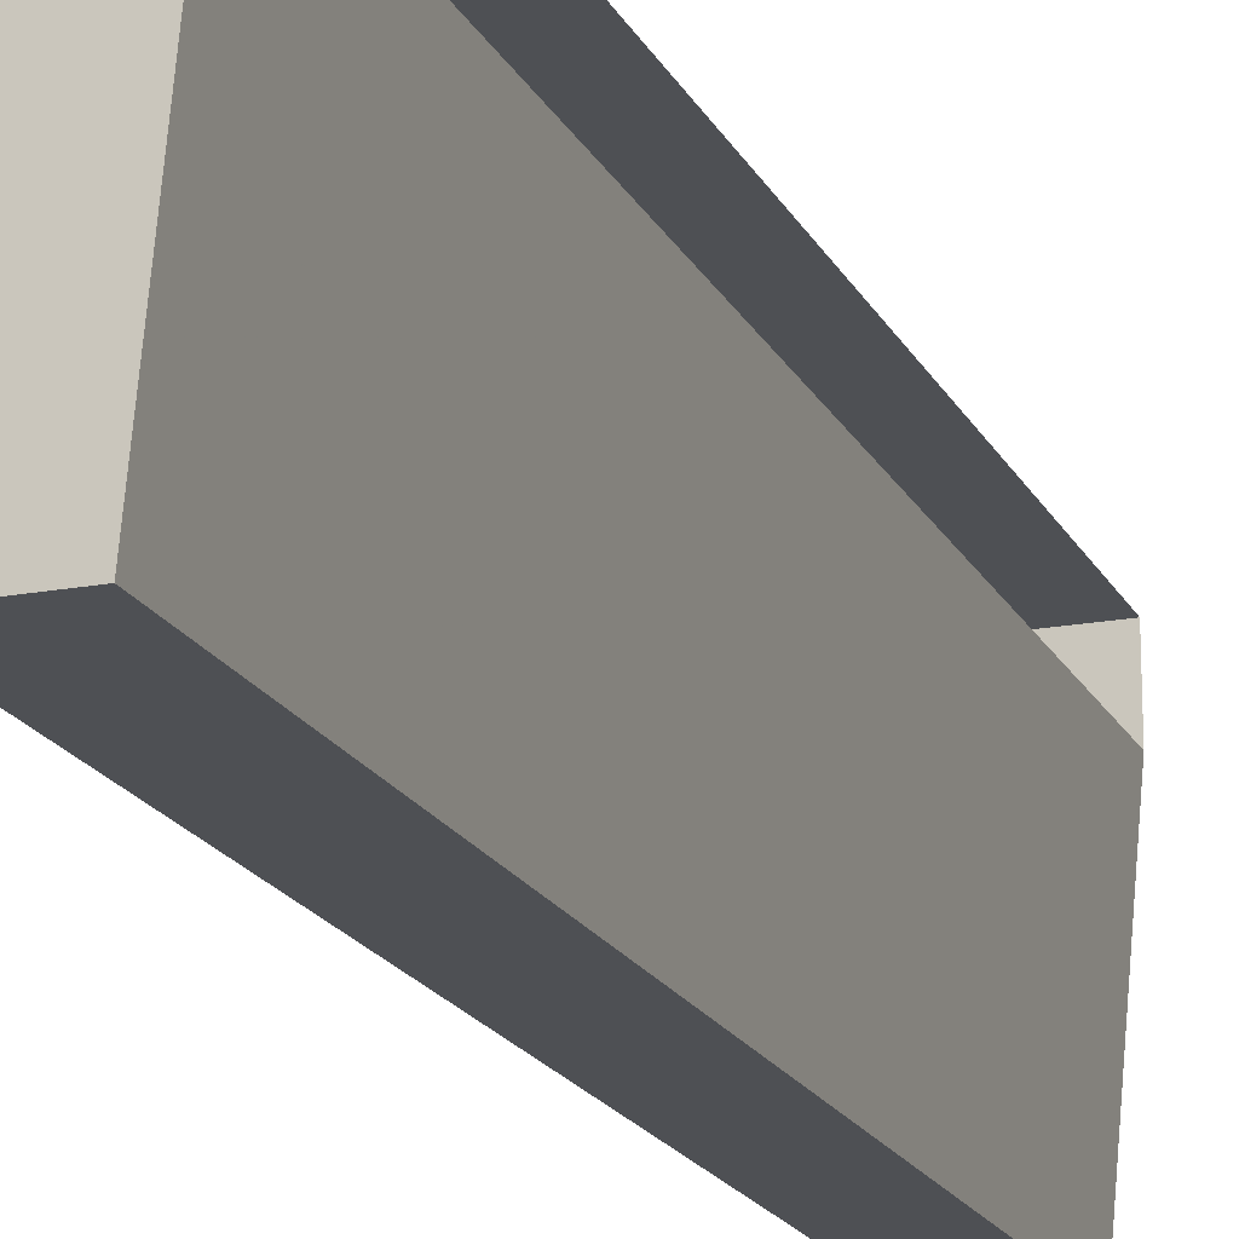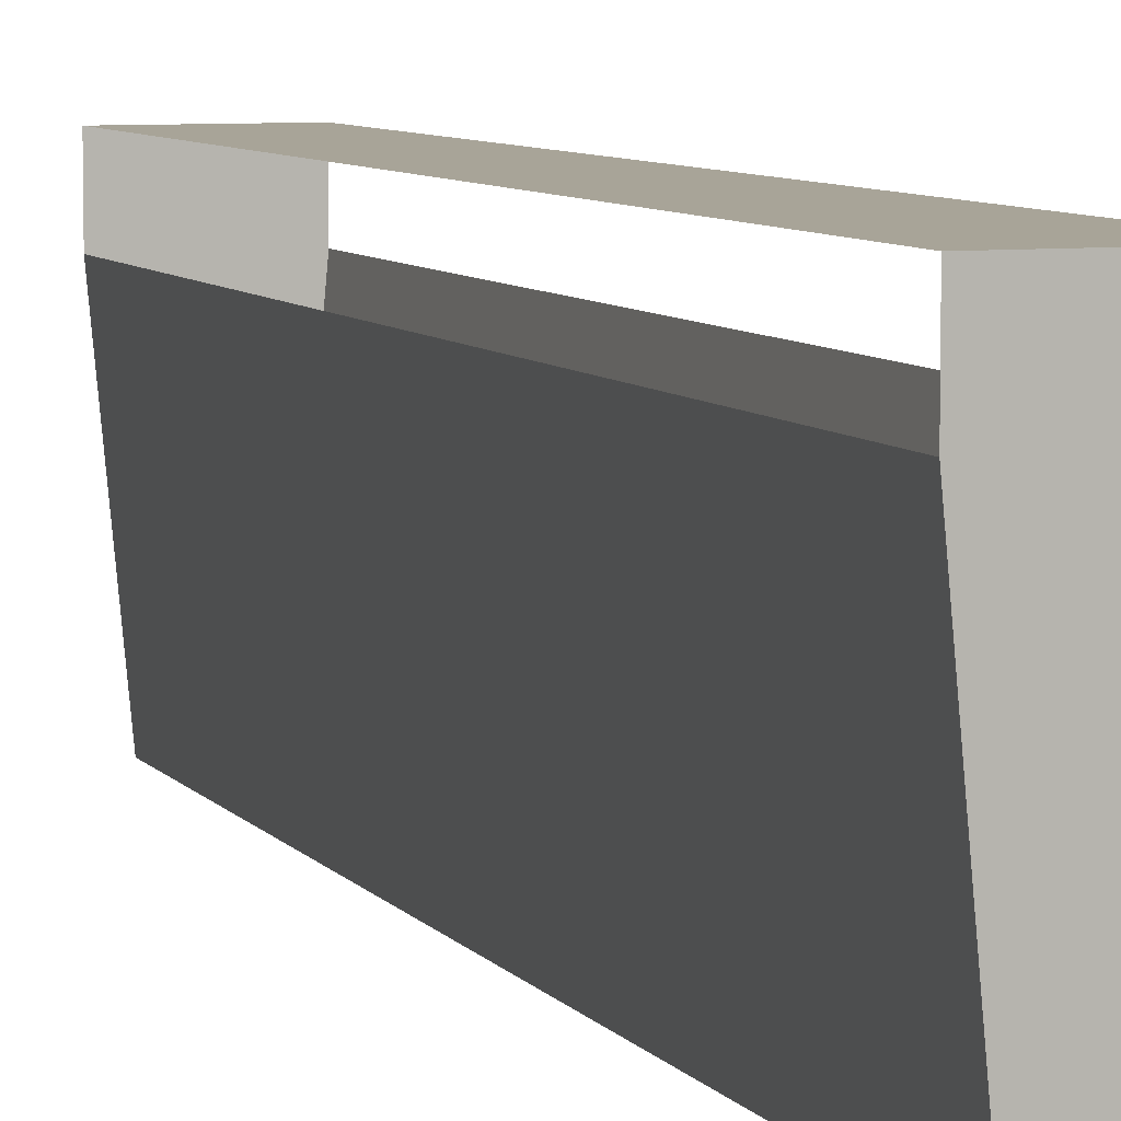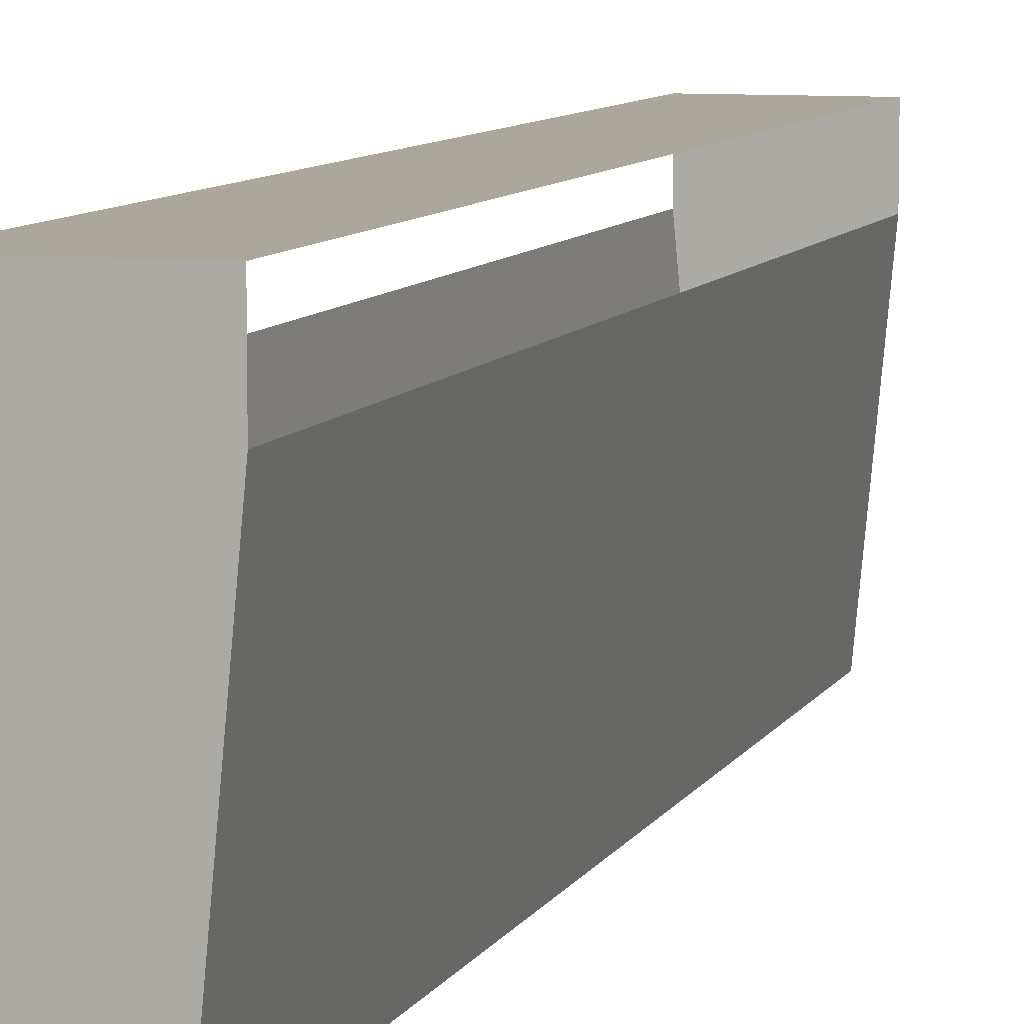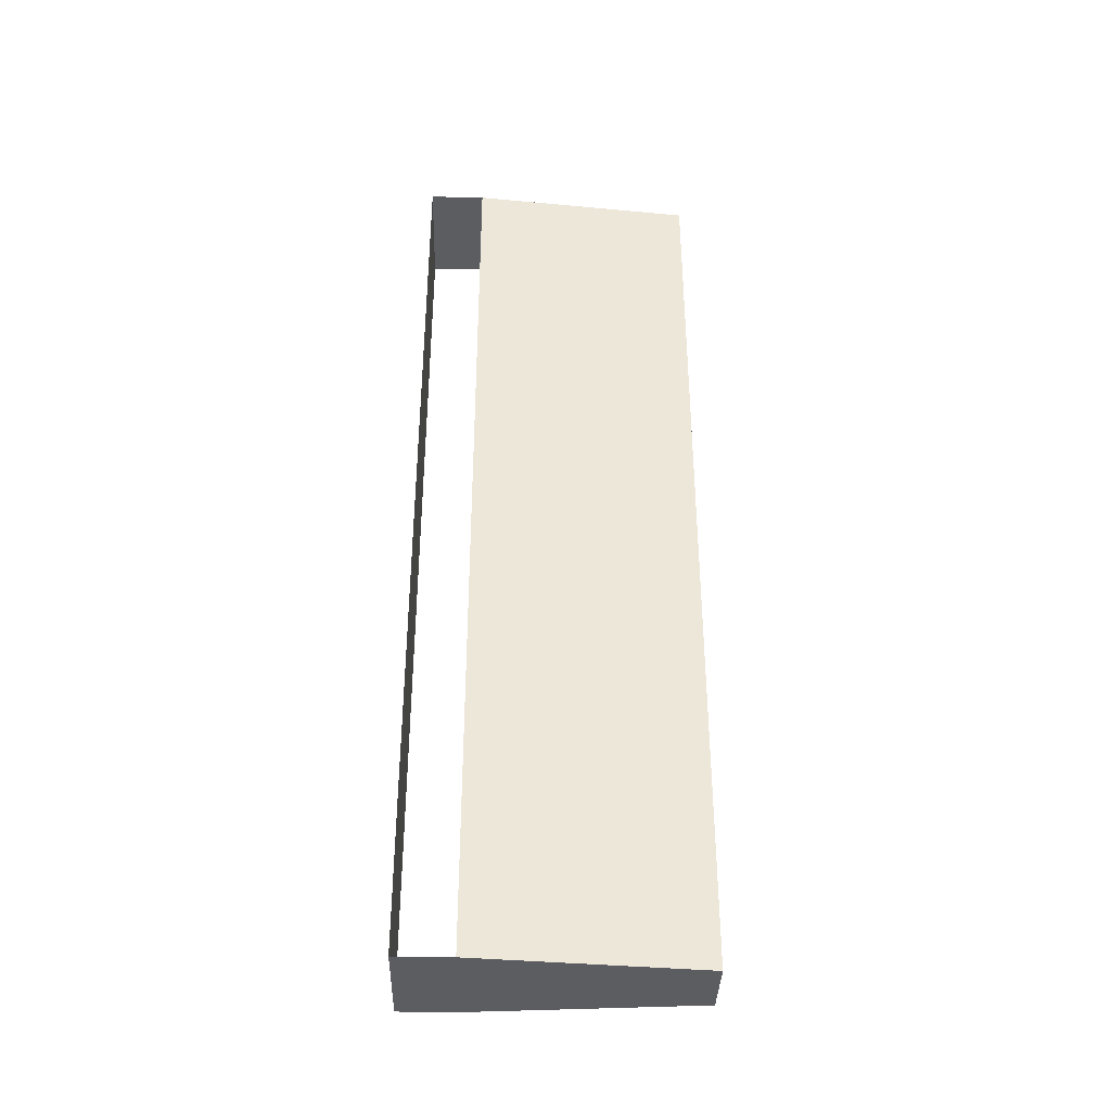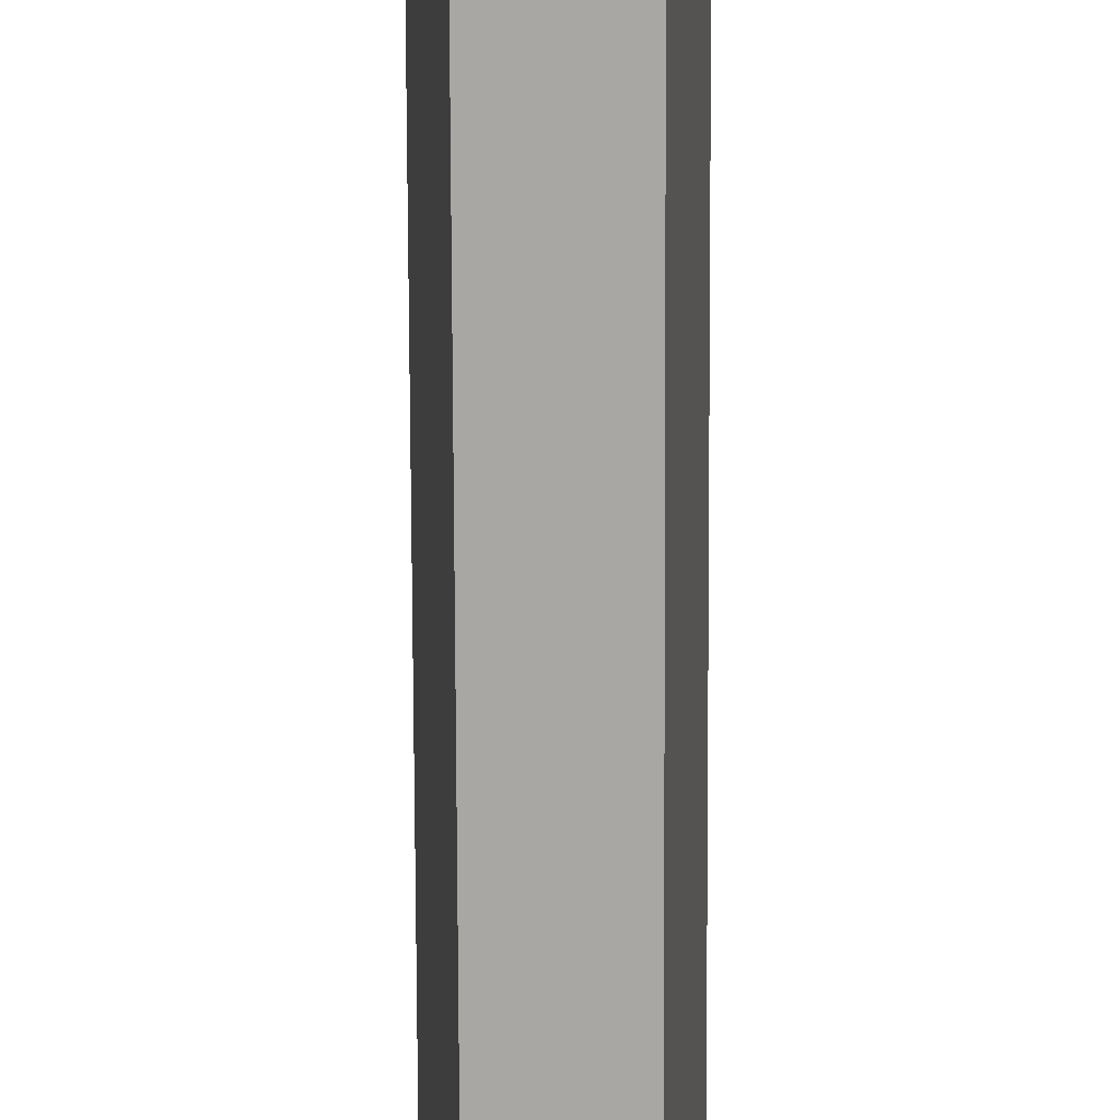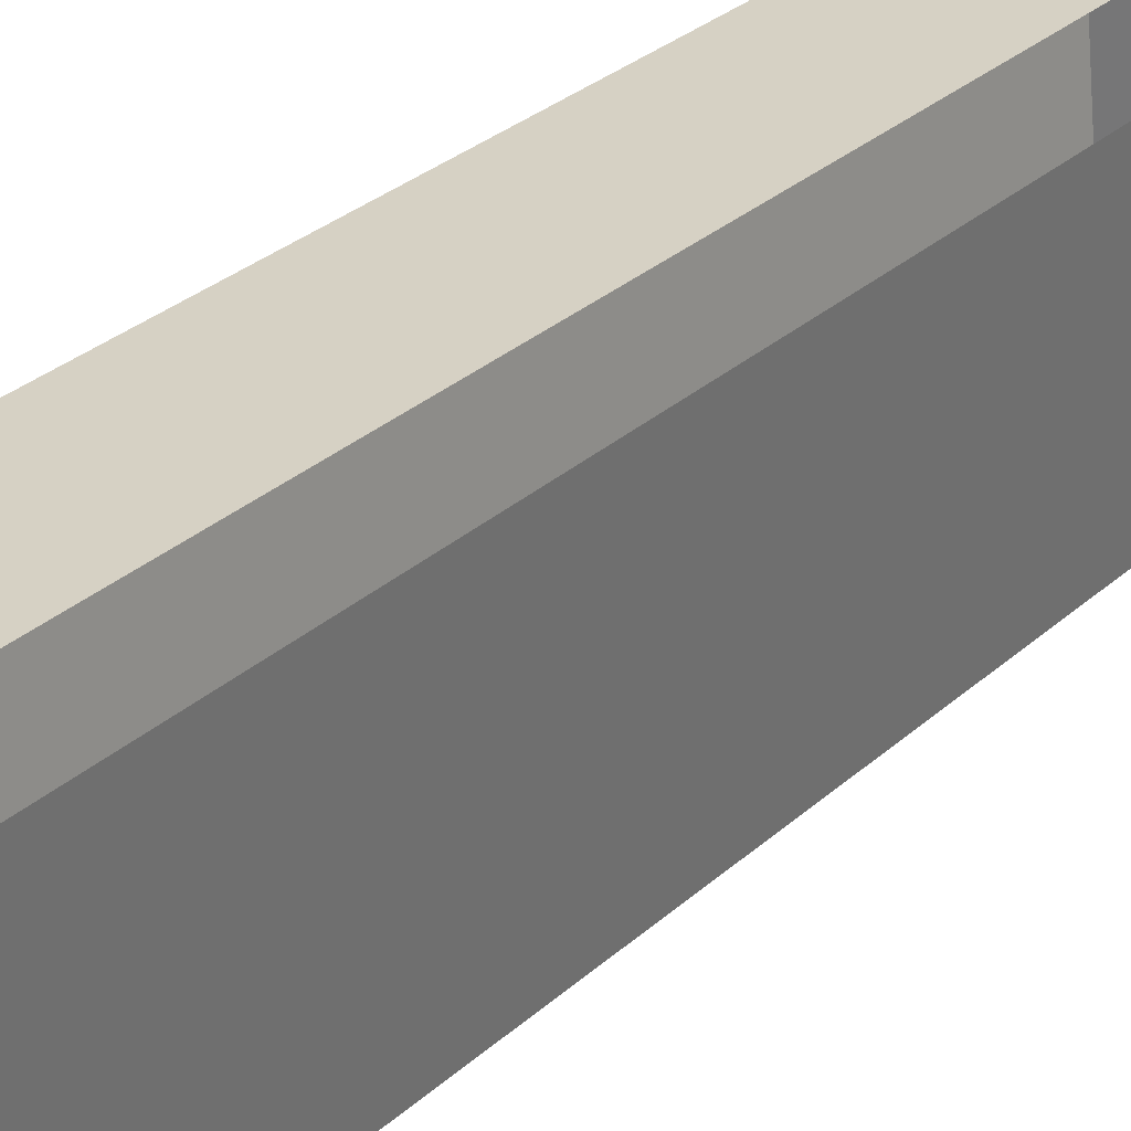
<metadata>
{"format":"obj","ext":"obj","renderer":"f3d","projection":"perspective","resolution":1024,"background":"white","views":[{"elev":-18.5,"azim":19.8,"up":"+Y"},{"elev":7.0,"azim":-19.7,"up":"+Y"},{"elev":8.1,"azim":-163.4,"up":"+Y"},{"elev":-37.1,"azim":-91.5,"up":"+Z"},{"elev":-74.5,"azim":0.2,"up":"+Y"},{"elev":26.7,"azim":34.9,"up":"+Y"}]}
</metadata>
<code>
v -0.1 0.05 -0.825
v 0.1 0.05 -0.825
v 0.1 0.05 0.825
v -0.1 0.05 0.825
v 0.1 0.05 0.825
v 0.1 -0.05 0.825
v -0.1 -0.05 0.825
v -0.1 0.05 0.825
v -0.1 0.05 -0.825
v -0.1 -0.05 -0.825
v 0.1 -0.05 -0.825
v 0.1 0.05 -0.825
v -0.0625 -0.45 0.825
v 0.0625 -0.45 0.825
v 0.1 -0.05 0.825
v -0.1 -0.05 0.825
v -0.1 -0.05 0.825
v -0.1 -0.05 -0.825
v -0.0625 -0.45 -0.825
v -0.0625 -0.45 0.825
v 0.0625 -0.45 0.825
v 0.0625 -0.45 -0.825
v 0.1 -0.05 -0.825
v 0.1 -0.05 0.825
v -0.1 -0.05 -0.825
v 0.1 -0.05 -0.825
v 0.0625 -0.45 -0.825
v -0.0625 -0.45 -0.825
v 0.0625 -0.45 0.825
v 0.0625 -0.45 -0.825
v -0.0625 -0.45 -0.825
v -0.0625 -0.45 0.825
g mesh6538288
f 1 3 2
f 3 1 4
f 5 7 6
f 7 5 8
f 9 11 10
f 11 9 12
f 13 14 15
f 15 16 13
f 17 18 19
f 19 20 17
f 21 22 23
f 23 24 21
f 25 26 27
f 27 28 25
g mesh6538290
f 29 31 30
f 31 29 32

</code>
